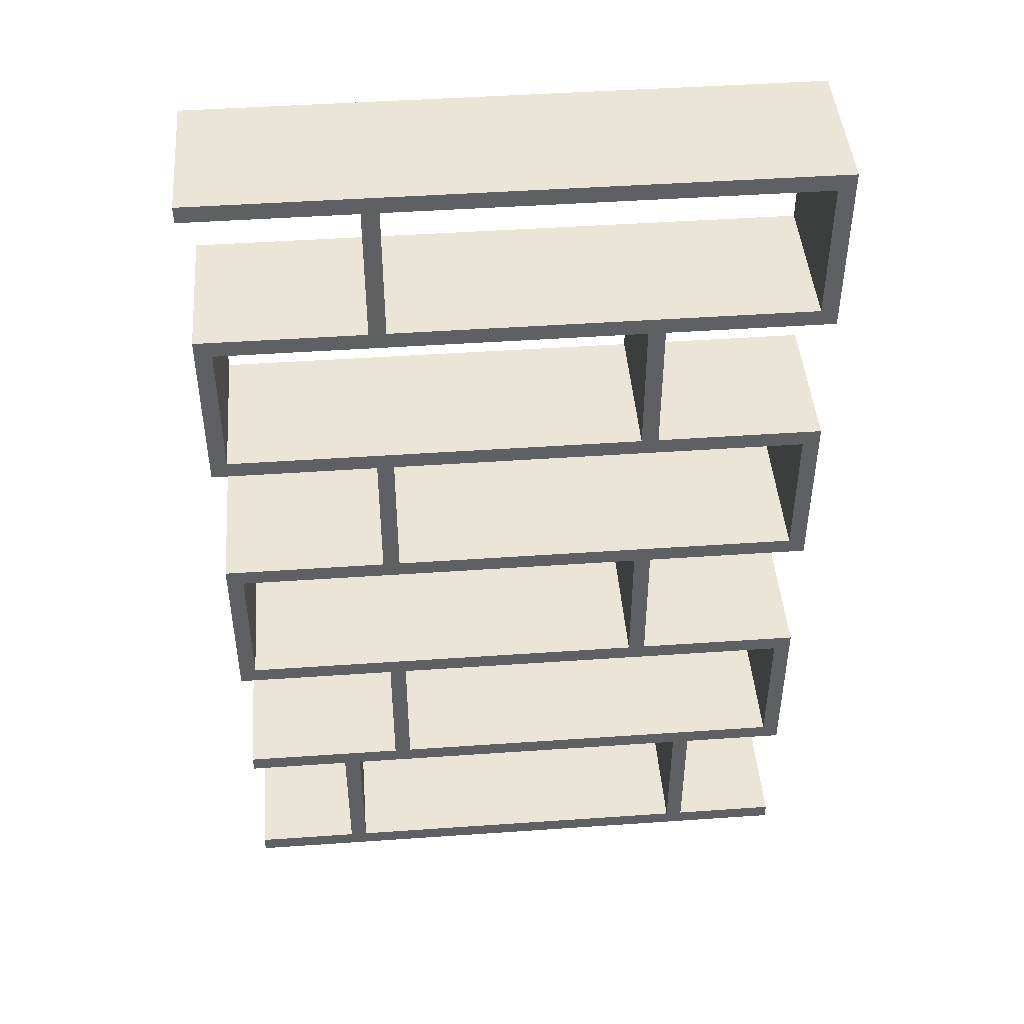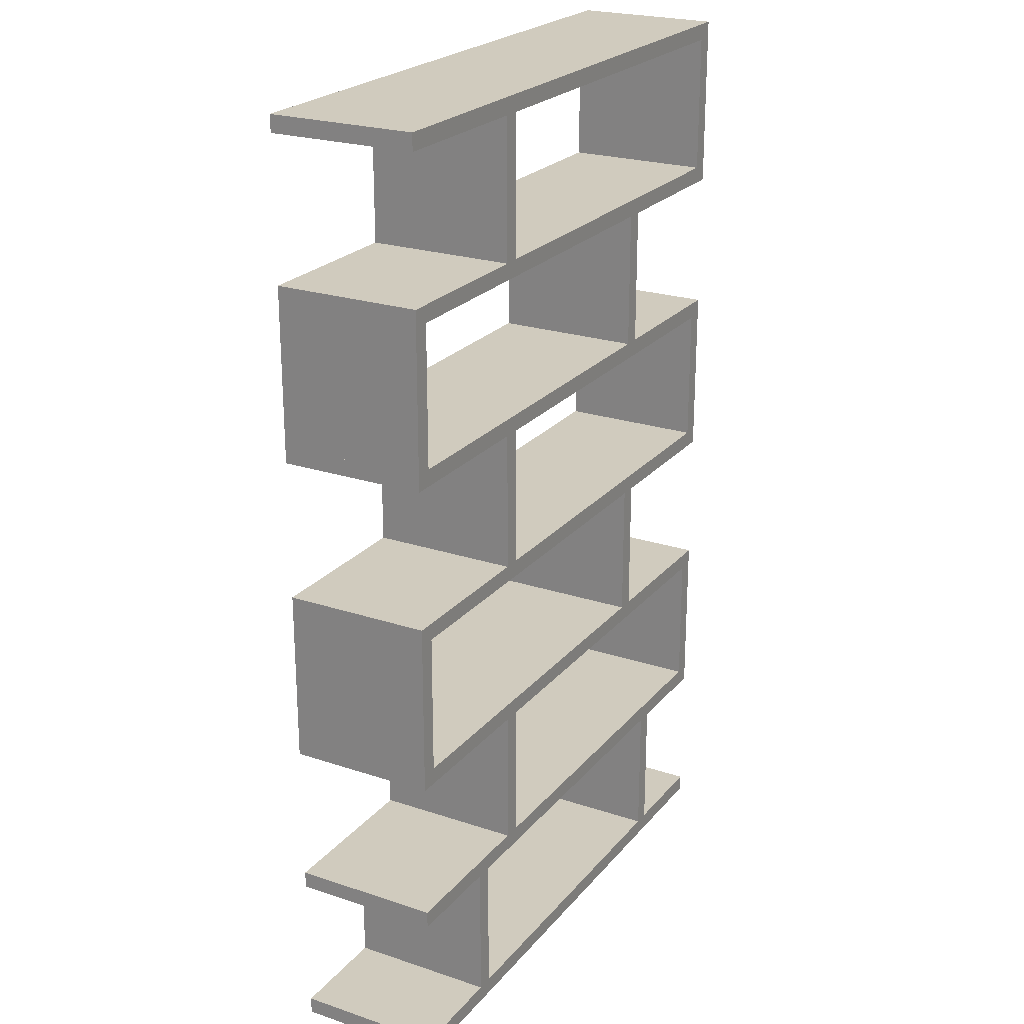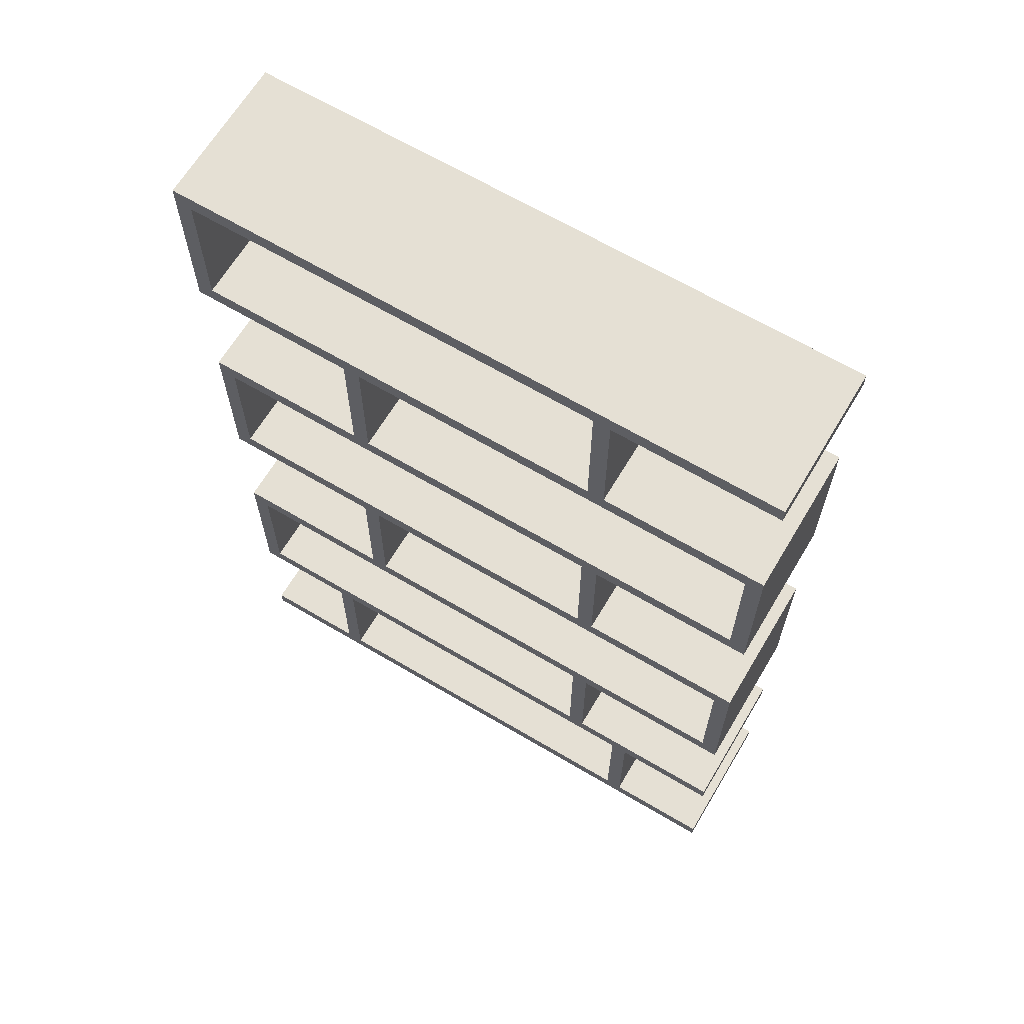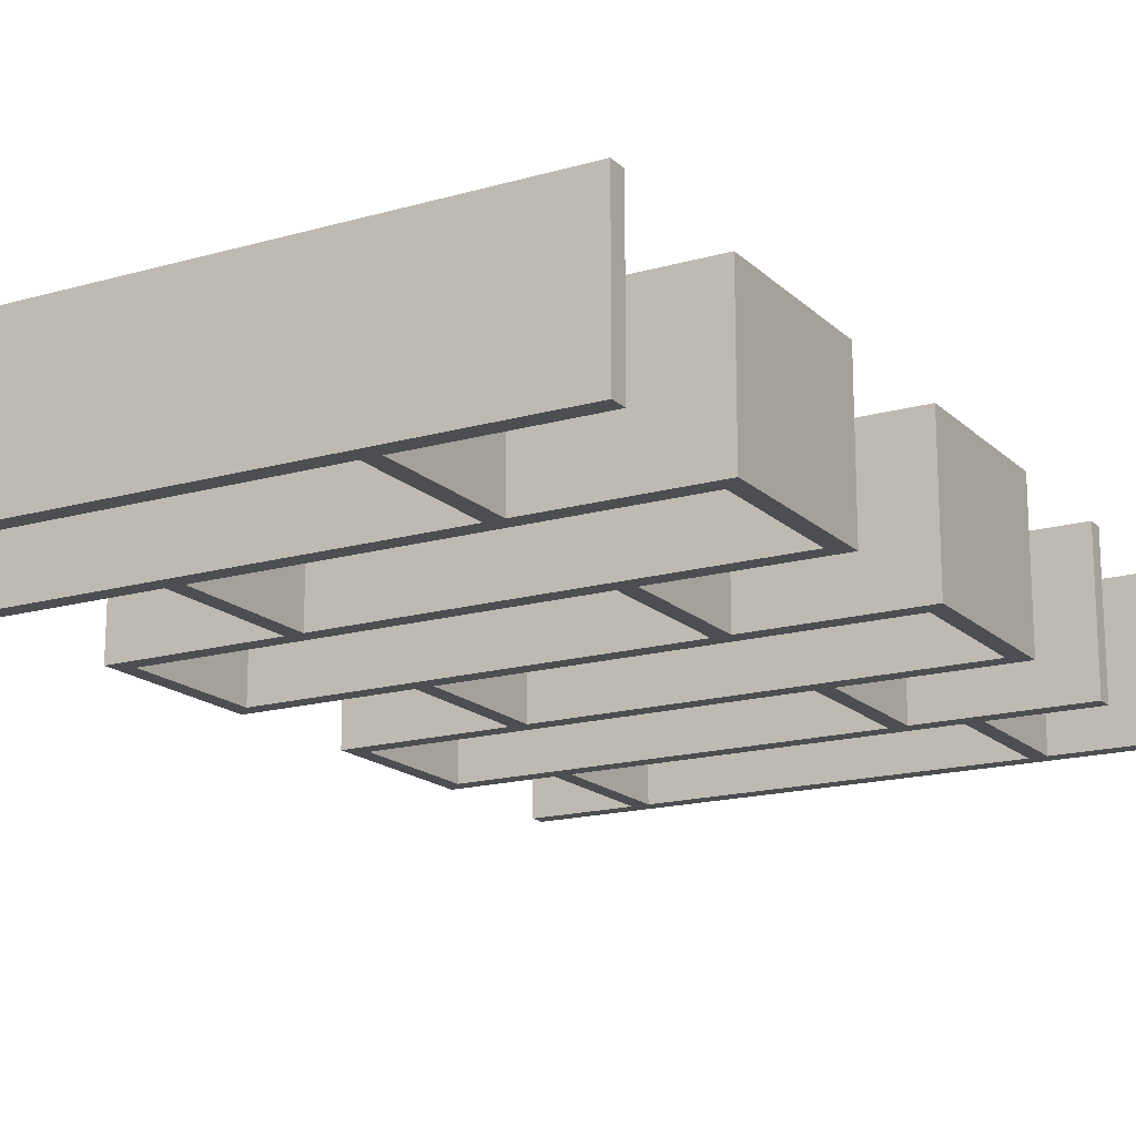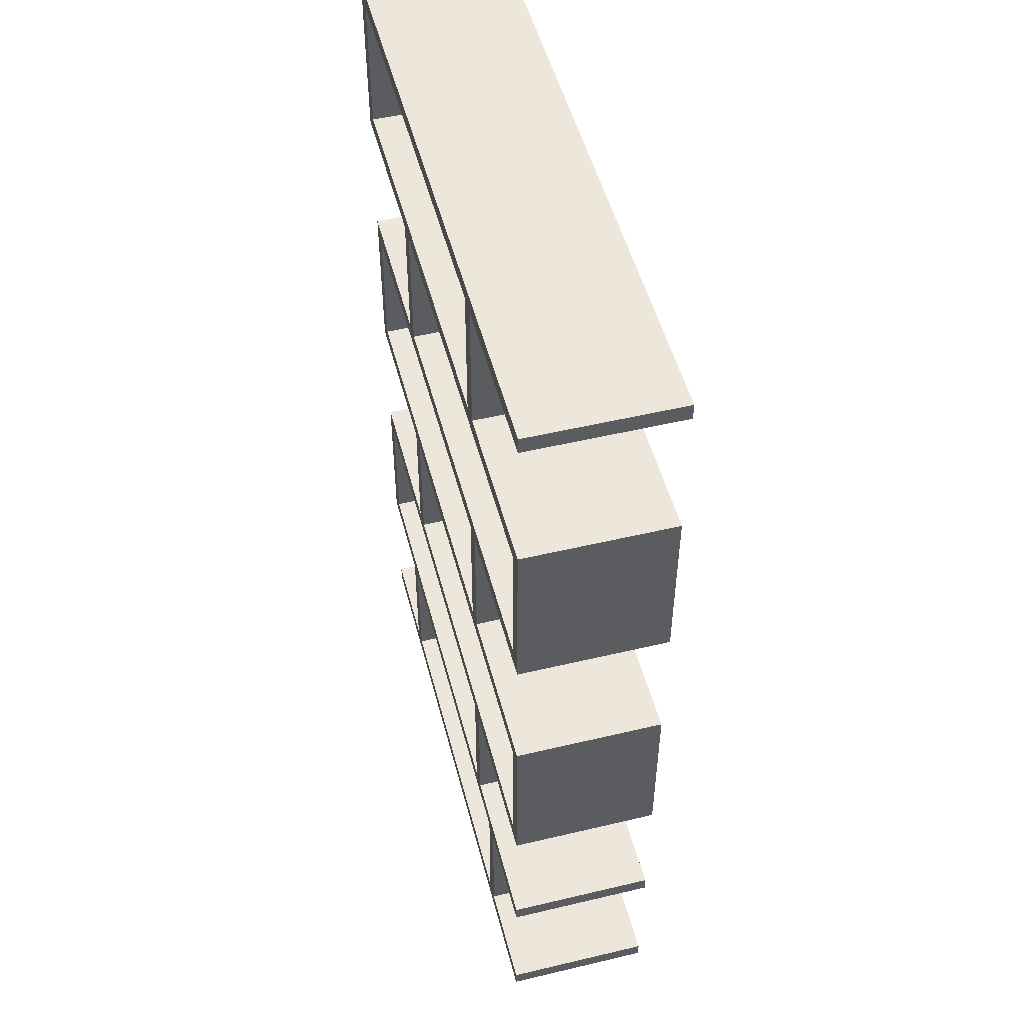
<metadata>
{"format":"obj","ext":"obj","renderer":"f3d","projection":"perspective","resolution":1024,"background":"white","views":[{"elev":45.6,"azim":-4.6,"up":"+Y"},{"elev":23.3,"azim":-60.7,"up":"+Y"},{"elev":65.5,"azim":-149.2,"up":"+Y"},{"elev":-16.9,"azim":-150.1,"up":"+Z"},{"elev":51.1,"azim":-104.5,"up":"+Y"}]}
</metadata>
<code>
v 0.2647 -0.3938 0.0643
v -0.266 -0.3938 -0.0643
v -0.266 -0.3938 0.0643
v 0.2647 -0.3938 -0.0643
v -0.266 -0.4085 0.0643
v 0.2647 -0.4085 -0.0643
v -0.266 -0.4085 -0.0643
v 0.2647 -0.4085 0.0643
v 0.2647 -0.2566 0.0643
v -0.266 -0.2566 -0.0643
v -0.266 -0.2566 0.0643
v 0.2647 -0.2566 -0.0643
v -0.266 -0.2713 0.0643
v 0.2647 -0.2713 -0.0643
v -0.266 -0.2713 -0.0643
v 0.2647 -0.2713 0.0643
v 0.2647 -0.1194 0.0643
v -0.266 -0.1194 -0.0643
v -0.266 -0.1194 0.0643
v 0.2647 -0.1194 -0.0643
v -0.266 -0.1341 0.0643
v 0.2647 -0.1341 -0.0643
v -0.266 -0.1341 -0.0643
v 0.2647 -0.1341 0.0643
v 0.2647 0.01774 0.0643
v -0.266 0.01774 -0.0643
v -0.266 0.01774 0.0643
v 0.2647 0.01774 -0.0643
v -0.266 0.003043 0.0643
v 0.2647 0.003043 -0.0643
v -0.266 0.003043 -0.0643
v 0.2647 0.003043 0.0643
v 0.2647 0.4293 0.0643
v -0.266 0.4293 -0.0643
v -0.266 0.4293 0.0643
v 0.2647 0.4293 -0.0643
v -0.266 0.4146 0.0643
v 0.2647 0.4146 -0.0643
v -0.266 0.4146 -0.0643
v 0.2647 0.4146 0.0643
v 0.2647 0.2921 0.0643
v -0.266 0.2921 -0.0643
v -0.266 0.2921 0.0643
v 0.2647 0.2921 -0.0643
v -0.266 0.2774 0.0643
v 0.2647 0.2774 -0.0643
v -0.266 0.2774 -0.0643
v 0.2647 0.2774 0.0643
v 0.2647 0.1549 0.0643
v -0.266 0.1549 -0.0643
v -0.266 0.1549 0.0643
v 0.2647 0.1549 -0.0643
v -0.266 0.1402 0.0643
v 0.2647 0.1402 -0.0643
v -0.266 0.1402 -0.0643
v 0.2647 0.1402 0.0643
v 0.25 0.2921 0.0643
v 0.25 0.2921 -0.0643
v 0.25 0.4146 -0.0643
v 0.25 0.4146 0.0643
v 0.25 0.01774 0.0643
v 0.25 0.01774 -0.0643
v 0.25 0.1402 -0.0643
v 0.25 0.1402 0.0643
v 0.25 -0.2566 0.0643
v 0.25 -0.2566 -0.0643
v 0.25 -0.1341 -0.0643
v 0.25 -0.1341 0.0643
v -0.2513 0.1549 -0.0643
v -0.2513 0.1549 0.0643
v -0.2513 0.2774 0.0643
v -0.2513 0.2774 -0.0643
v -0.2513 -0.1194 -0.0643
v -0.2513 -0.1194 0.0643
v -0.2513 0.003043 0.0643
v -0.2513 0.003043 -0.0643
v -0.1084 0.2921 -0.0643
v -0.1231 0.2921 0.0643
v -0.1231 0.2921 -0.0643
v -0.1084 0.2921 0.0643
v -0.1231 0.4146 -0.0643
v -0.1084 0.4146 0.0643
v -0.1231 0.4146 0.0643
v -0.1084 0.4146 -0.0643
v -0.1084 0.01774 -0.0643
v -0.1231 0.01774 0.0643
v -0.1231 0.01774 -0.0643
v -0.1084 0.01774 0.0643
v -0.1231 0.1402 -0.0643
v -0.1084 0.1402 0.0643
v -0.1231 0.1402 0.0643
v -0.1084 0.1402 -0.0643
v -0.1084 -0.2566 -0.0643
v -0.1231 -0.2566 0.0643
v -0.1231 -0.2566 -0.0643
v -0.1084 -0.2566 0.0643
v -0.1231 -0.1341 -0.0643
v -0.1084 -0.1341 0.0643
v -0.1231 -0.1341 0.0643
v -0.1084 -0.1341 -0.0643
v 0.1219 0.1549 -0.0643
v 0.1072 0.1549 0.0643
v 0.1072 0.1549 -0.0643
v 0.1219 0.1549 0.0643
v 0.1072 0.2774 -0.0643
v 0.1219 0.2774 0.0643
v 0.1072 0.2774 0.0643
v 0.1219 0.2774 -0.0643
v 0.1219 -0.1194 -0.0643
v 0.1072 -0.1194 0.0643
v 0.1072 -0.1194 -0.0643
v 0.1219 -0.1194 0.0643
v 0.1072 0.003043 -0.0643
v 0.1219 0.003043 0.0643
v 0.1072 0.003043 0.0643
v 0.1219 0.003043 -0.0643
v -0.1598 -0.3938 -0.0643
v -0.1745 -0.3938 0.0643
v -0.1745 -0.3938 -0.0643
v -0.1598 -0.3938 0.0643
v -0.1745 -0.2713 -0.0643
v -0.1598 -0.2713 0.0643
v -0.1745 -0.2713 0.0643
v -0.1598 -0.2713 -0.0643
v 0.1733 -0.3938 -0.0643
v 0.1586 -0.3938 0.0643
v 0.1586 -0.3938 -0.0643
v 0.1733 -0.3938 0.0643
v 0.1586 -0.2713 -0.0643
v 0.1733 -0.2713 0.0643
v 0.1586 -0.2713 0.0643
v 0.1733 -0.2713 -0.0643
g mesh1_mesh1-geometry
f 1 2 3
f 2 1 4
f 3 2 1
f 4 1 2
f 2 5 3
f 3 5 2
f 5 1 3
f 3 1 5
f 1 6 4
f 4 6 1
f 6 2 4
f 4 2 6
f 5 2 7
f 7 2 5
f 1 5 8
f 8 5 1
f 6 1 8
f 8 1 6
f 2 6 7
f 7 6 2
f 6 5 7
f 7 5 6
f 5 6 8
f 8 6 5
g mesh2_mesh2-geometry
l 2 4
l 3 2
l 7 2
l 4 1
l 6 4
l 1 3
l 5 3
l 7 6
l 5 7
l 8 1
l 6 8
l 8 5
g mesh3_mesh3-geometry
f 9 10 11
f 10 9 12
f 11 10 9
f 12 9 10
f 10 13 11
f 11 13 10
f 13 9 11
f 11 9 13
f 9 14 12
f 12 14 9
f 14 10 12
f 12 10 14
f 13 10 15
f 15 10 13
f 9 13 16
f 16 13 9
f 14 9 16
f 16 9 14
f 10 14 15
f 15 14 10
f 14 13 15
f 15 13 14
f 13 14 16
f 16 14 13
g mesh4_mesh4-geometry
l 10 12
l 11 10
l 15 10
l 12 9
l 14 12
l 9 11
l 13 11
l 15 14
l 13 15
l 16 9
l 14 16
l 16 13
g mesh5_mesh5-geometry
f 17 18 19
f 18 17 20
f 19 18 17
f 20 17 18
f 18 21 19
f 19 21 18
f 21 17 19
f 19 17 21
f 17 22 20
f 20 22 17
f 22 18 20
f 20 18 22
f 21 18 23
f 23 18 21
f 17 21 24
f 24 21 17
f 22 17 24
f 24 17 22
f 18 22 23
f 23 22 18
f 22 21 23
f 23 21 22
f 21 22 24
f 24 22 21
g mesh6_mesh6-geometry
l 18 20
l 19 18
l 23 18
l 20 17
l 22 20
l 17 19
l 21 19
l 23 22
l 21 23
l 24 17
l 22 24
l 24 21
g mesh7_mesh7-geometry
f 25 26 27
f 26 25 28
f 27 26 25
f 28 25 26
f 26 29 27
f 27 29 26
f 29 25 27
f 27 25 29
f 25 30 28
f 28 30 25
f 30 26 28
f 28 26 30
f 29 26 31
f 31 26 29
f 25 29 32
f 32 29 25
f 30 25 32
f 32 25 30
f 26 30 31
f 31 30 26
f 30 29 31
f 31 29 30
f 29 30 32
f 32 30 29
g mesh8_mesh8-geometry
l 26 28
l 27 26
l 31 26
l 28 25
l 30 28
l 25 27
l 29 27
l 31 30
l 29 31
l 32 25
l 30 32
l 32 29
g mesh9_mesh9-geometry
f 33 34 35
f 34 33 36
f 35 34 33
f 36 33 34
f 34 37 35
f 35 37 34
f 37 33 35
f 35 33 37
f 33 38 36
f 36 38 33
f 38 34 36
f 36 34 38
f 37 34 39
f 39 34 37
f 33 37 40
f 40 37 33
f 38 33 40
f 40 33 38
f 34 38 39
f 39 38 34
f 38 37 39
f 39 37 38
f 37 38 40
f 40 38 37
g mesh10_mesh10-geometry
l 34 36
l 35 34
l 39 34
l 36 33
l 38 36
l 33 35
l 37 35
l 39 38
l 37 39
l 40 33
l 38 40
l 40 37
g mesh11_mesh11-geometry
f 41 42 43
f 42 41 44
f 43 42 41
f 44 41 42
f 42 45 43
f 43 45 42
f 45 41 43
f 43 41 45
f 41 46 44
f 44 46 41
f 46 42 44
f 44 42 46
f 45 42 47
f 47 42 45
f 41 45 48
f 48 45 41
f 46 41 48
f 48 41 46
f 42 46 47
f 47 46 42
f 46 45 47
f 47 45 46
f 45 46 48
f 48 46 45
g mesh12_mesh12-geometry
l 42 44
l 43 42
l 47 42
l 44 41
l 46 44
l 41 43
l 45 43
l 47 46
l 45 47
l 48 41
l 46 48
l 48 45
g mesh13_mesh13-geometry
f 49 50 51
f 50 49 52
f 51 50 49
f 52 49 50
f 50 53 51
f 51 53 50
f 53 49 51
f 51 49 53
f 49 54 52
f 52 54 49
f 54 50 52
f 52 50 54
f 53 50 55
f 55 50 53
f 49 53 56
f 56 53 49
f 54 49 56
f 56 49 54
f 50 54 55
f 55 54 50
f 54 53 55
f 55 53 54
f 53 54 56
f 56 54 53
g mesh14_mesh14-geometry
l 50 52
l 51 50
l 55 50
l 52 49
l 54 52
l 49 51
l 53 51
l 55 54
l 53 55
l 56 49
l 54 56
l 56 53
g mesh15_mesh15-geometry
f 44 57 58
f 57 44 41
f 58 57 44
f 41 44 57
f 57 59 58
f 58 59 57
f 59 44 58
f 58 44 59
f 44 40 41
f 41 40 44
f 40 57 41
f 41 57 40
f 59 57 60
f 60 57 59
f 44 59 38
f 38 59 44
f 40 44 38
f 38 44 40
f 57 40 60
f 60 40 57
f 40 59 60
f 60 59 40
f 59 40 38
f 38 40 59
g mesh16_mesh16-geometry
l 57 41
l 58 57
l 57 60
l 41 44
l 41 40
l 44 58
l 58 59
l 60 40
l 59 60
l 44 38
l 40 38
l 38 59
g mesh17_mesh17-geometry
f 28 61 62
f 61 28 25
f 62 61 28
f 25 28 61
f 61 63 62
f 62 63 61
f 63 28 62
f 62 28 63
f 28 56 25
f 25 56 28
f 56 61 25
f 25 61 56
f 63 61 64
f 64 61 63
f 28 63 54
f 54 63 28
f 56 28 54
f 54 28 56
f 61 56 64
f 64 56 61
f 56 63 64
f 64 63 56
f 63 56 54
f 54 56 63
g mesh18_mesh18-geometry
l 61 25
l 62 61
l 61 64
l 25 28
l 25 56
l 28 62
l 62 63
l 64 56
l 63 64
l 28 54
l 56 54
l 54 63
g mesh19_mesh19-geometry
f 12 65 66
f 65 12 9
f 66 65 12
f 9 12 65
f 65 67 66
f 66 67 65
f 67 12 66
f 66 12 67
f 12 24 9
f 9 24 12
f 24 65 9
f 9 65 24
f 67 65 68
f 68 65 67
f 12 67 22
f 22 67 12
f 24 12 22
f 22 12 24
f 65 24 68
f 68 24 65
f 24 67 68
f 68 67 24
f 67 24 22
f 22 24 67
g mesh20_mesh20-geometry
l 65 9
l 66 65
l 65 68
l 9 12
l 9 24
l 12 66
l 66 67
l 68 24
l 67 68
l 12 22
l 24 22
l 22 67
g mesh21_mesh21-geometry
f 69 51 50
f 51 69 70
f 50 51 69
f 70 69 51
f 51 47 50
f 50 47 51
f 47 69 50
f 50 69 47
f 69 71 70
f 70 71 69
f 71 51 70
f 70 51 71
f 47 51 45
f 45 51 47
f 69 47 72
f 72 47 69
f 71 69 72
f 72 69 71
f 51 71 45
f 45 71 51
f 71 47 45
f 45 47 71
f 47 71 72
f 72 71 47
g mesh22_mesh22-geometry
l 51 70
l 50 51
l 51 45
l 70 69
l 70 71
l 69 50
l 50 47
l 45 71
l 47 45
l 69 72
l 71 72
l 72 47
g mesh23_mesh23-geometry
f 73 19 18
f 19 73 74
f 18 19 73
f 74 73 19
f 19 31 18
f 18 31 19
f 31 73 18
f 18 73 31
f 73 75 74
f 74 75 73
f 75 19 74
f 74 19 75
f 31 19 29
f 29 19 31
f 73 31 76
f 76 31 73
f 75 73 76
f 76 73 75
f 19 75 29
f 29 75 19
f 75 31 29
f 29 31 75
f 31 75 76
f 76 75 31
g mesh24_mesh24-geometry
l 19 74
l 18 19
l 19 29
l 74 73
l 74 75
l 73 18
l 18 31
l 29 75
l 31 29
l 73 76
l 75 76
l 76 31
g mesh25_mesh25-geometry
f 77 78 79
f 78 77 80
f 79 78 77
f 80 77 78
f 78 81 79
f 79 81 78
f 81 77 79
f 79 77 81
f 77 82 80
f 80 82 77
f 82 78 80
f 80 78 82
f 81 78 83
f 83 78 81
f 77 81 84
f 84 81 77
f 82 77 84
f 84 77 82
f 78 82 83
f 83 82 78
f 82 81 83
f 83 81 82
f 81 82 84
f 84 82 81
g mesh26_mesh26-geometry
l 78 80
l 79 78
l 78 83
l 80 77
l 80 82
l 77 79
l 79 81
l 83 82
l 81 83
l 77 84
l 82 84
l 84 81
g mesh27_mesh27-geometry
f 85 86 87
f 86 85 88
f 87 86 85
f 88 85 86
f 86 89 87
f 87 89 86
f 89 85 87
f 87 85 89
f 85 90 88
f 88 90 85
f 90 86 88
f 88 86 90
f 89 86 91
f 91 86 89
f 85 89 92
f 92 89 85
f 90 85 92
f 92 85 90
f 86 90 91
f 91 90 86
f 90 89 91
f 91 89 90
f 89 90 92
f 92 90 89
g mesh28_mesh28-geometry
l 86 88
l 87 86
l 86 91
l 88 85
l 88 90
l 85 87
l 87 89
l 91 90
l 89 91
l 85 92
l 90 92
l 92 89
g mesh29_mesh29-geometry
f 93 94 95
f 94 93 96
f 95 94 93
f 96 93 94
f 94 97 95
f 95 97 94
f 97 93 95
f 95 93 97
f 93 98 96
f 96 98 93
f 98 94 96
f 96 94 98
f 97 94 99
f 99 94 97
f 93 97 100
f 100 97 93
f 98 93 100
f 100 93 98
f 94 98 99
f 99 98 94
f 98 97 99
f 99 97 98
f 97 98 100
f 100 98 97
g mesh30_mesh30-geometry
l 94 96
l 95 94
l 94 99
l 96 93
l 96 98
l 93 95
l 95 97
l 99 98
l 97 99
l 93 100
l 98 100
l 100 97
g mesh31_mesh31-geometry
f 101 102 103
f 102 101 104
f 103 102 101
f 104 101 102
f 102 105 103
f 103 105 102
f 105 101 103
f 103 101 105
f 101 106 104
f 104 106 101
f 106 102 104
f 104 102 106
f 105 102 107
f 107 102 105
f 101 105 108
f 108 105 101
f 106 101 108
f 108 101 106
f 102 106 107
f 107 106 102
f 106 105 107
f 107 105 106
f 105 106 108
f 108 106 105
g mesh32_mesh32-geometry
l 102 104
l 103 102
l 102 107
l 104 101
l 104 106
l 101 103
l 103 105
l 107 106
l 105 107
l 101 108
l 106 108
l 108 105
g mesh33_mesh33-geometry
f 109 110 111
f 110 109 112
f 111 110 109
f 112 109 110
f 110 113 111
f 111 113 110
f 113 109 111
f 111 109 113
f 109 114 112
f 112 114 109
f 114 110 112
f 112 110 114
f 113 110 115
f 115 110 113
f 109 113 116
f 116 113 109
f 114 109 116
f 116 109 114
f 110 114 115
f 115 114 110
f 114 113 115
f 115 113 114
f 113 114 116
f 116 114 113
g mesh34_mesh34-geometry
l 110 112
l 111 110
l 110 115
l 112 109
l 112 114
l 109 111
l 111 113
l 115 114
l 113 115
l 109 116
l 114 116
l 116 113
g mesh35_mesh35-geometry
f 117 118 119
f 118 117 120
f 119 118 117
f 120 117 118
f 118 121 119
f 119 121 118
f 121 117 119
f 119 117 121
f 117 122 120
f 120 122 117
f 122 118 120
f 120 118 122
f 121 118 123
f 123 118 121
f 117 121 124
f 124 121 117
f 122 117 124
f 124 117 122
f 118 122 123
f 123 122 118
f 122 121 123
f 123 121 122
f 121 122 124
f 124 122 121
g mesh36_mesh36-geometry
l 118 120
l 119 118
l 118 123
l 120 117
l 120 122
l 117 119
l 119 121
l 123 122
l 121 123
l 117 124
l 122 124
l 124 121
g mesh37_mesh37-geometry
f 125 126 127
f 126 125 128
f 127 126 125
f 128 125 126
f 126 129 127
f 127 129 126
f 129 125 127
f 127 125 129
f 125 130 128
f 128 130 125
f 130 126 128
f 128 126 130
f 129 126 131
f 131 126 129
f 125 129 132
f 132 129 125
f 130 125 132
f 132 125 130
f 126 130 131
f 131 130 126
f 130 129 131
f 131 129 130
f 129 130 132
f 132 130 129
g mesh38_mesh38-geometry
l 126 128
l 127 126
l 126 131
l 128 125
l 128 130
l 125 127
l 127 129
l 131 130
l 129 131
l 125 132
l 130 132
l 132 129

</code>
